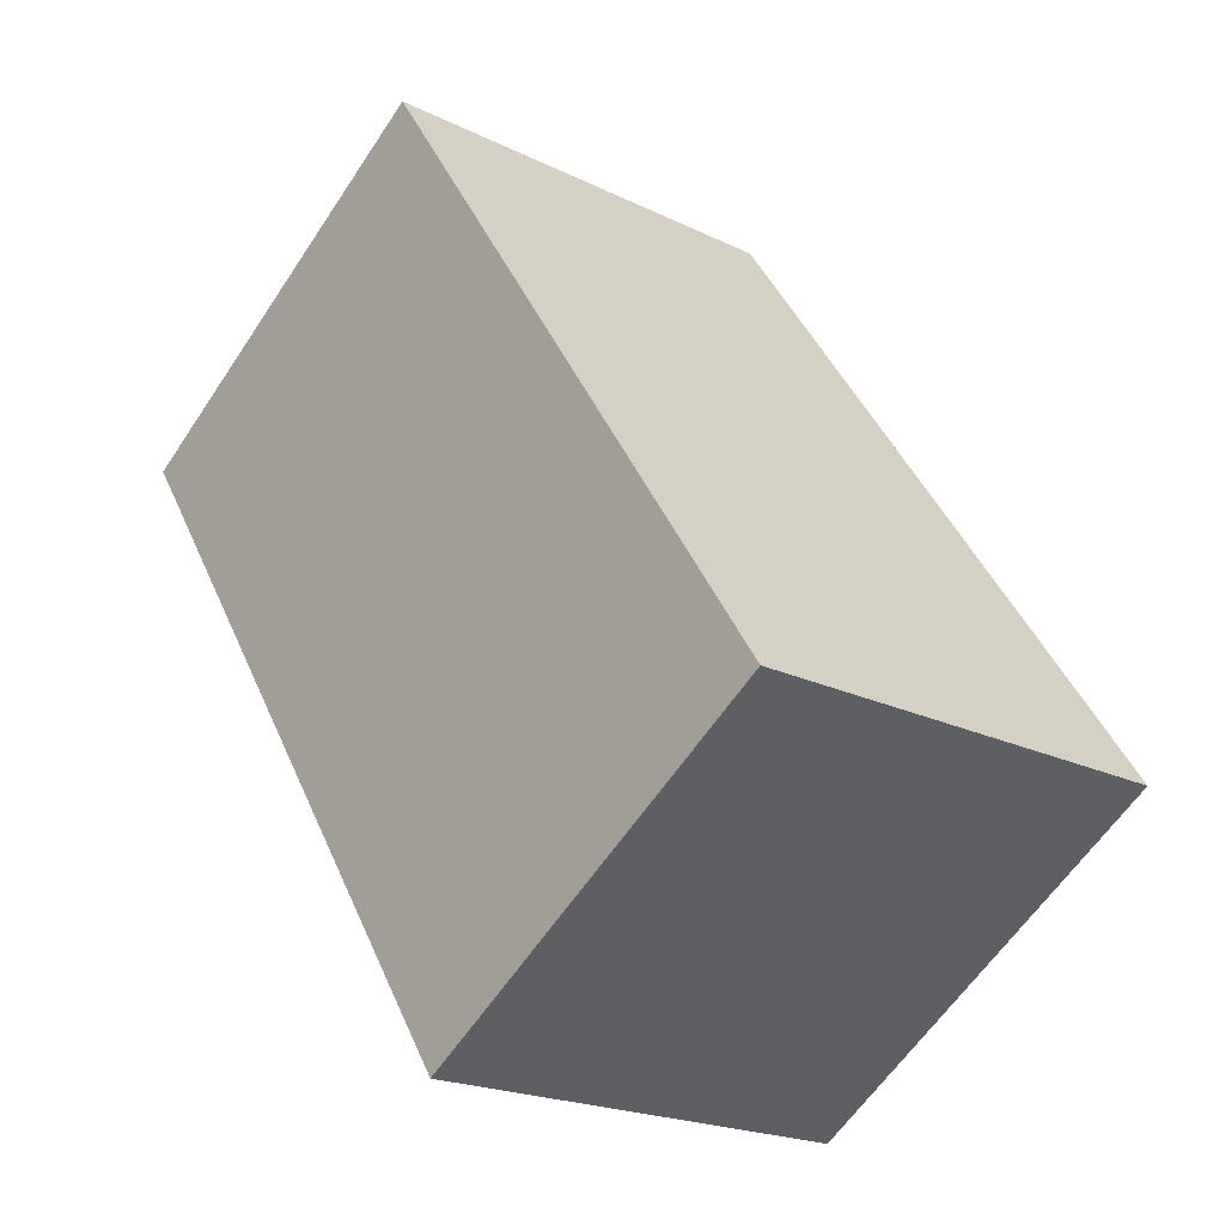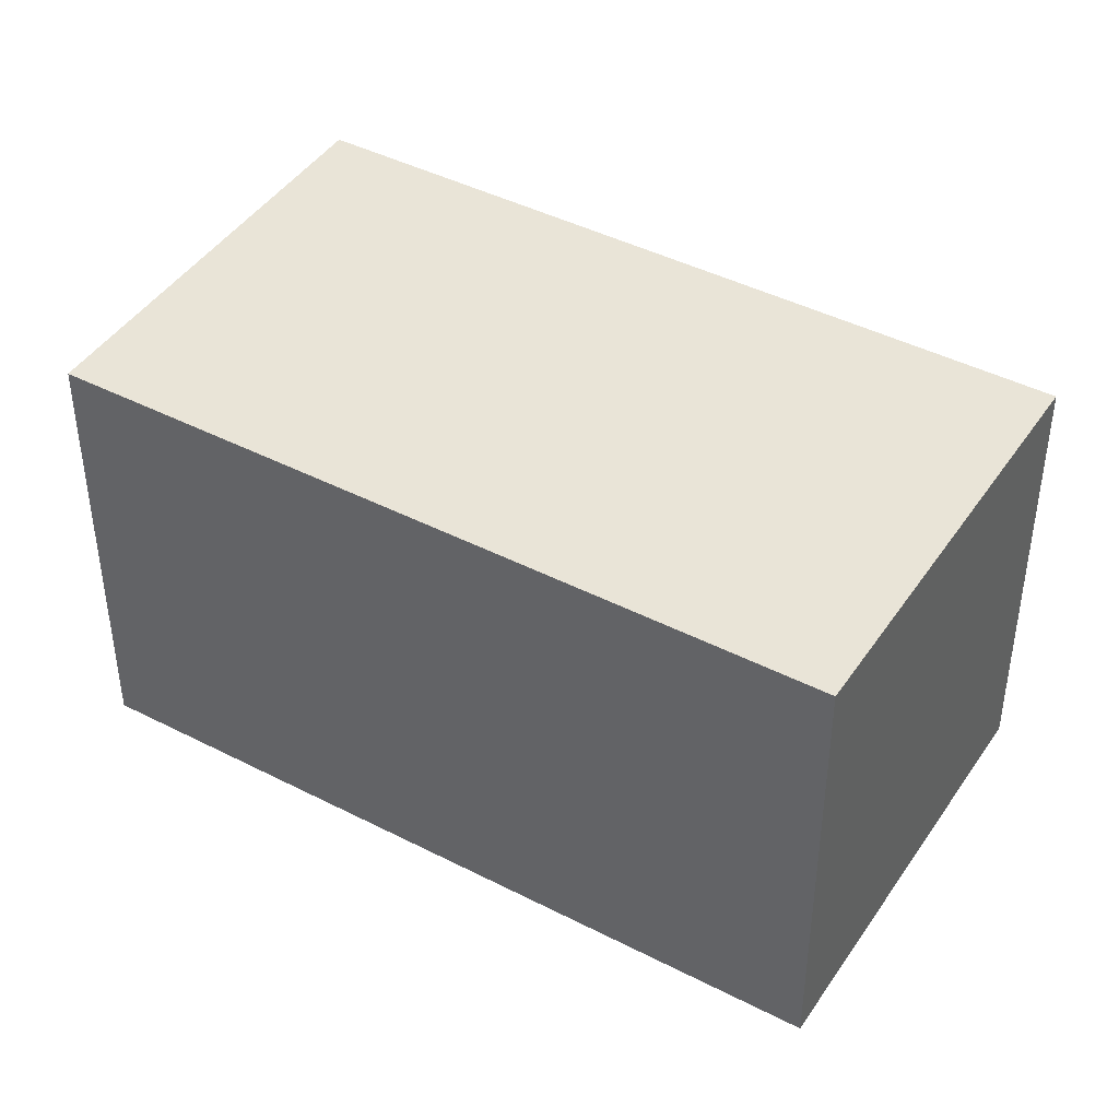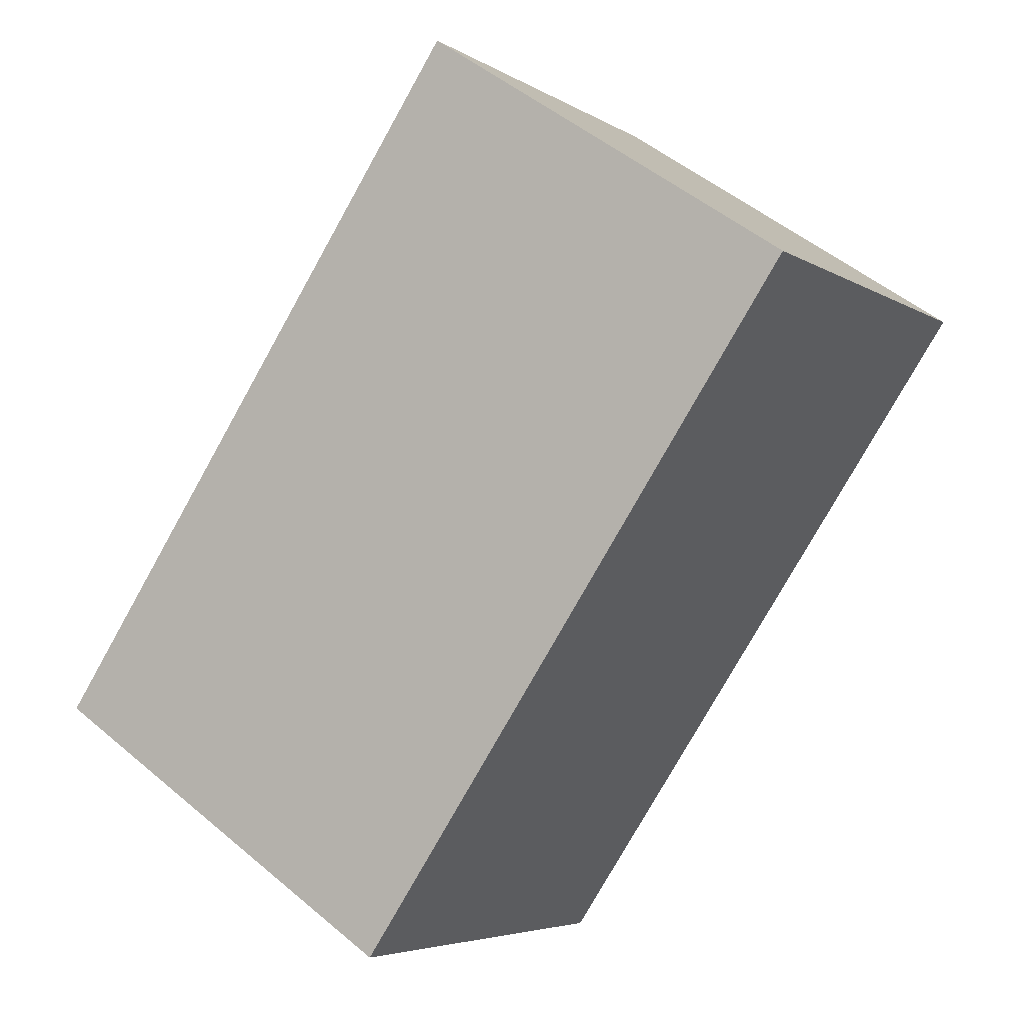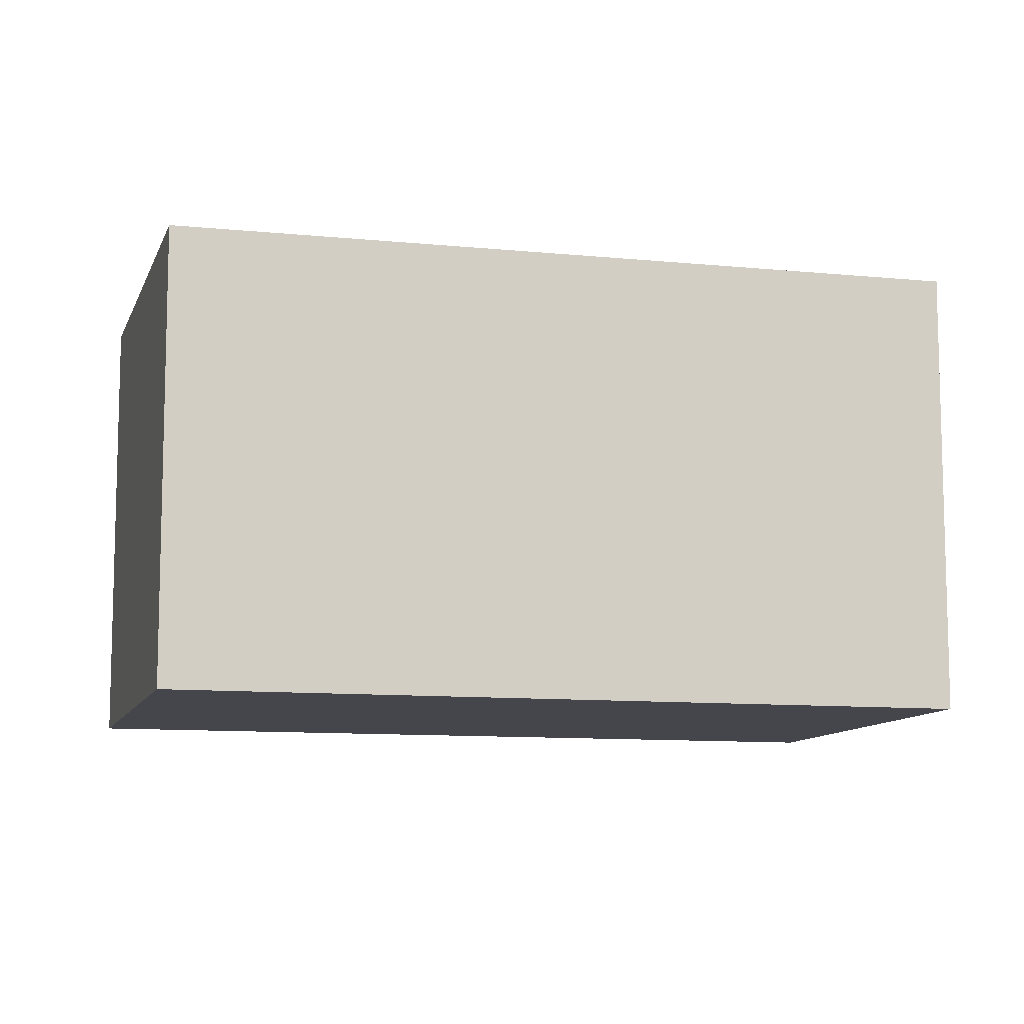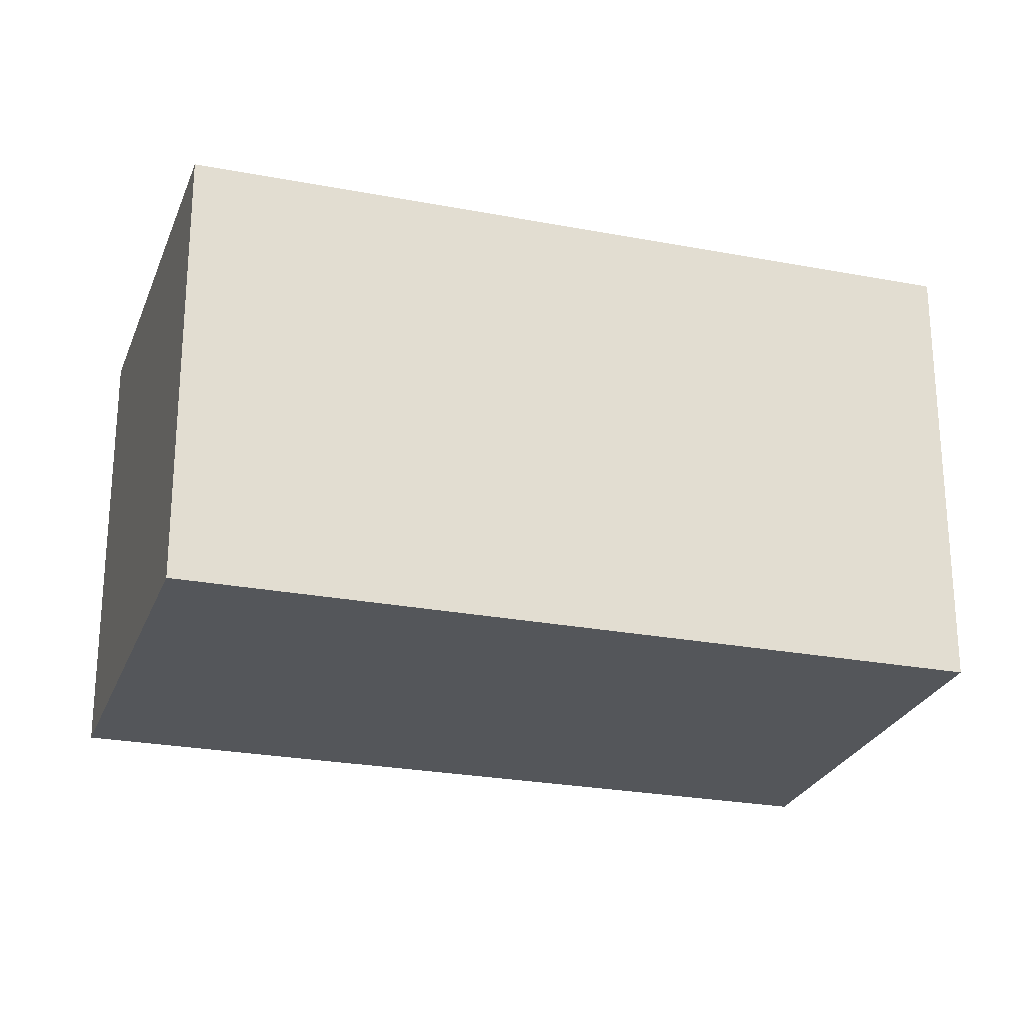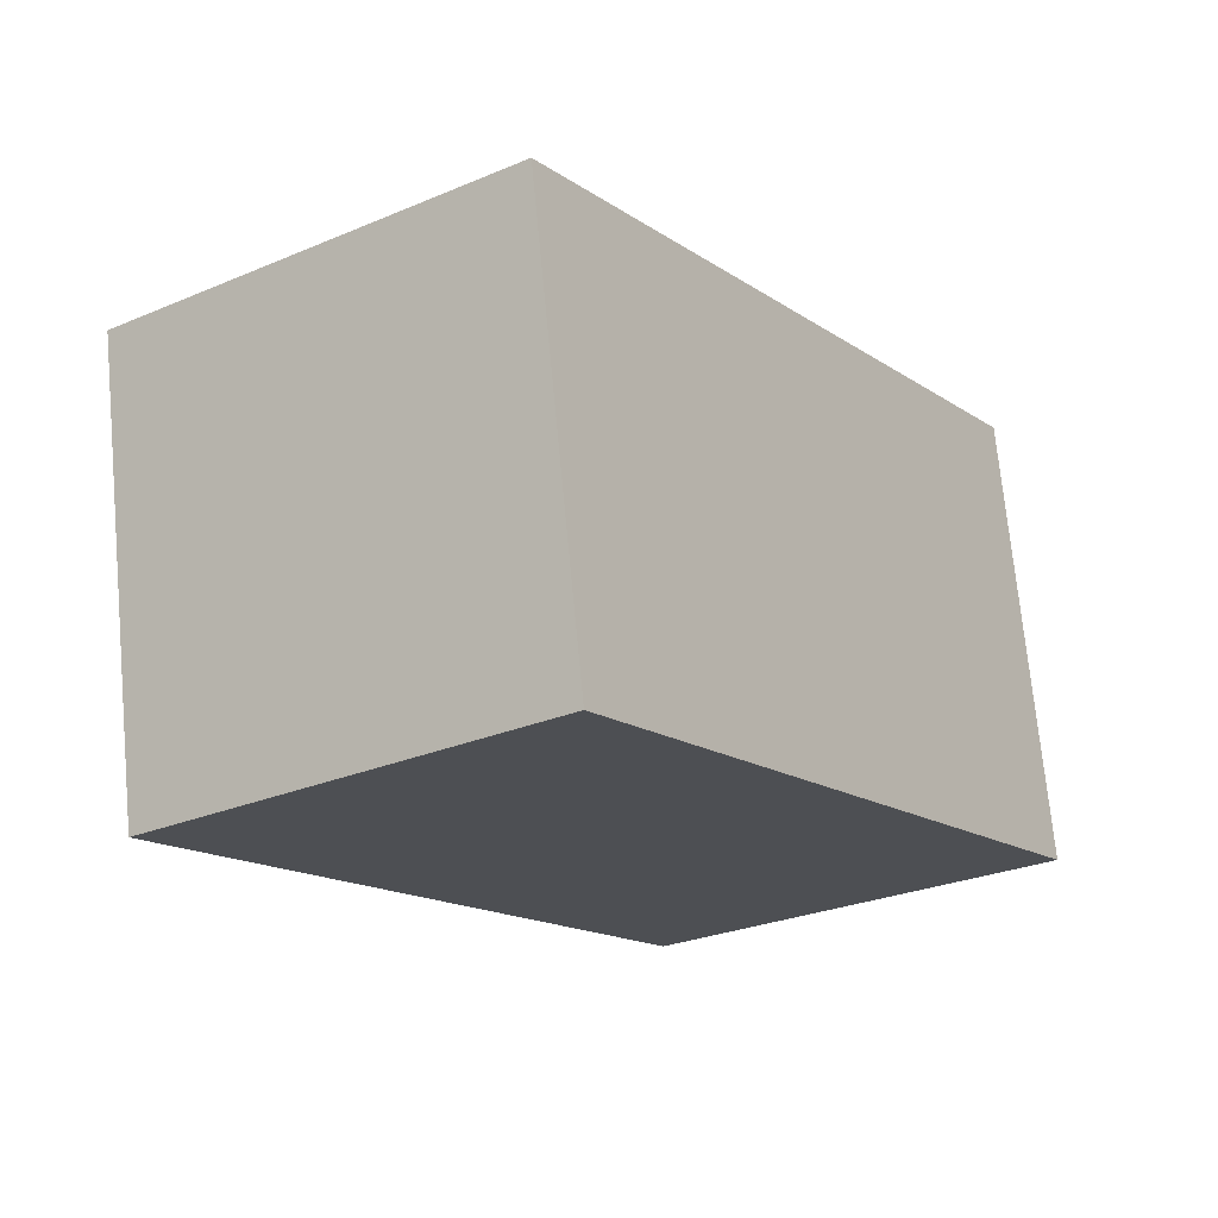
<metadata>
{"format":"obj","ext":"obj","renderer":"f3d","projection":"perspective","resolution":1024,"background":"white","views":[{"elev":-20.5,"azim":48.2,"up":"+Z"},{"elev":43.2,"azim":-92.6,"up":"+Y"},{"elev":-5.0,"azim":-150.7,"up":"+Z"},{"elev":-10.1,"azim":-138.4,"up":"+Y"},{"elev":-25.3,"azim":-141.1,"up":"+Y"},{"elev":71.9,"azim":-5.4,"up":"+Z"}]}
</metadata>
<code>
v  3.121 3.13 -4.637
v  2.598 3.13 1.754
v  5.747 3.13 -2.918
v  0 3.13 1.917e-16
v  5.747 1.787e-16 -2.918
v  3.121 2.839e-16 -4.637
v  0 0 0
v  2.598 -1.074e-16 1.754
g defaultobject
f 1 2 3
f 2 1 4
f 5 1 3
f 1 5 6
f 6 4 1
f 4 6 7
f 7 2 4
f 2 7 8
f 8 3 2
f 3 8 5
f 8 6 5
f 6 8 7

</code>
